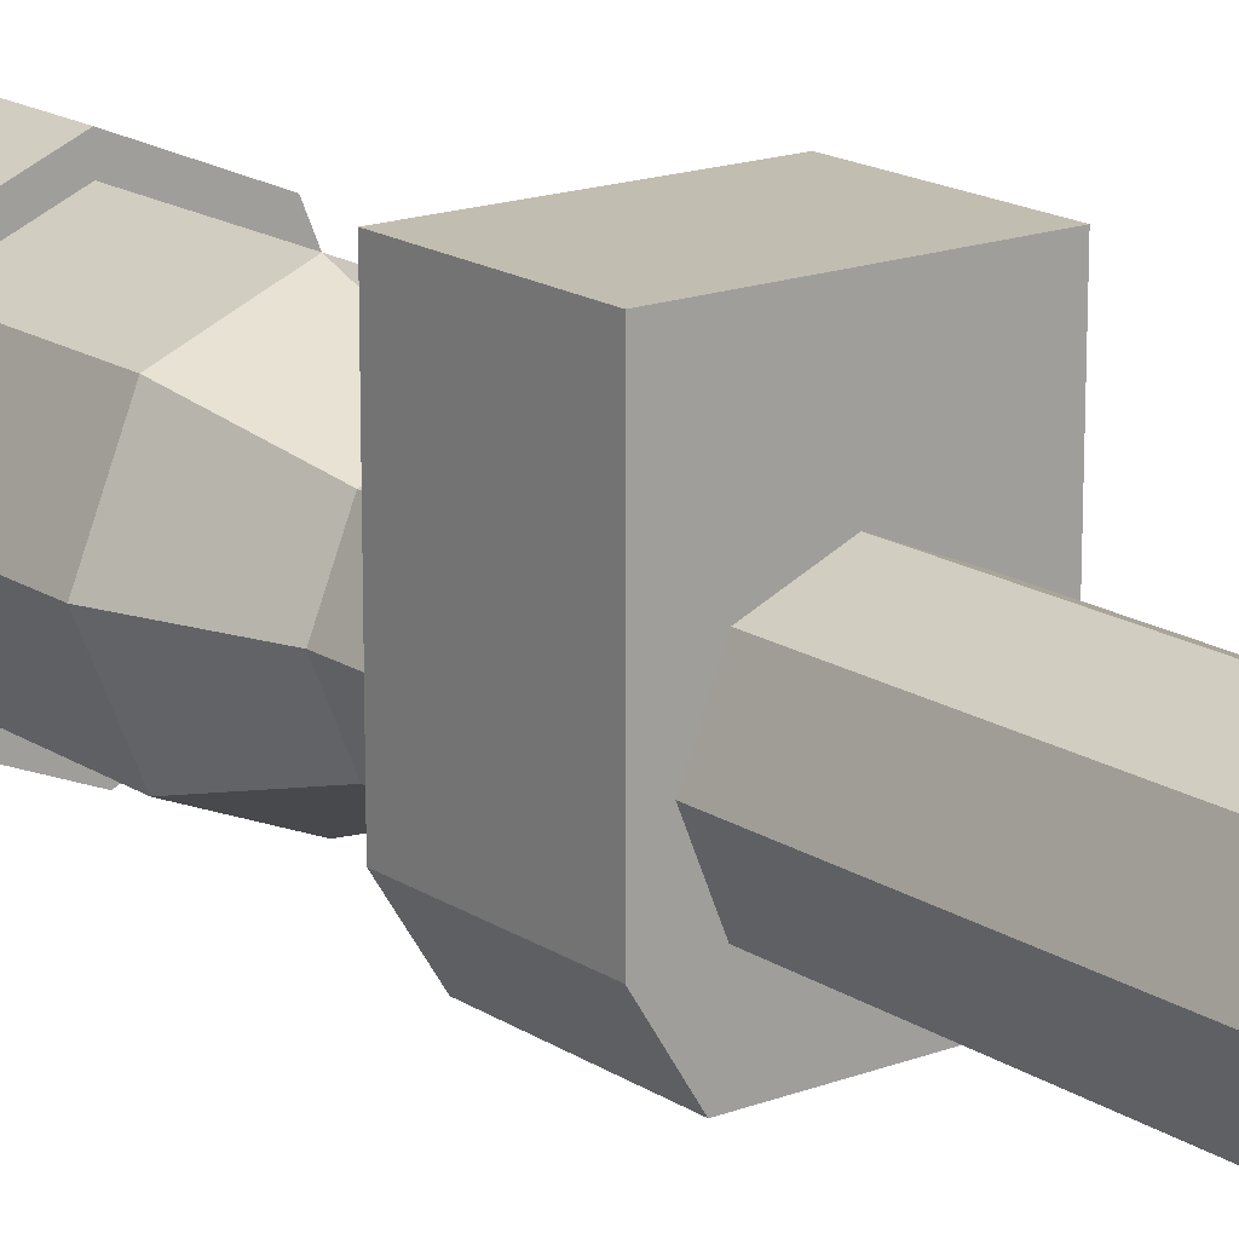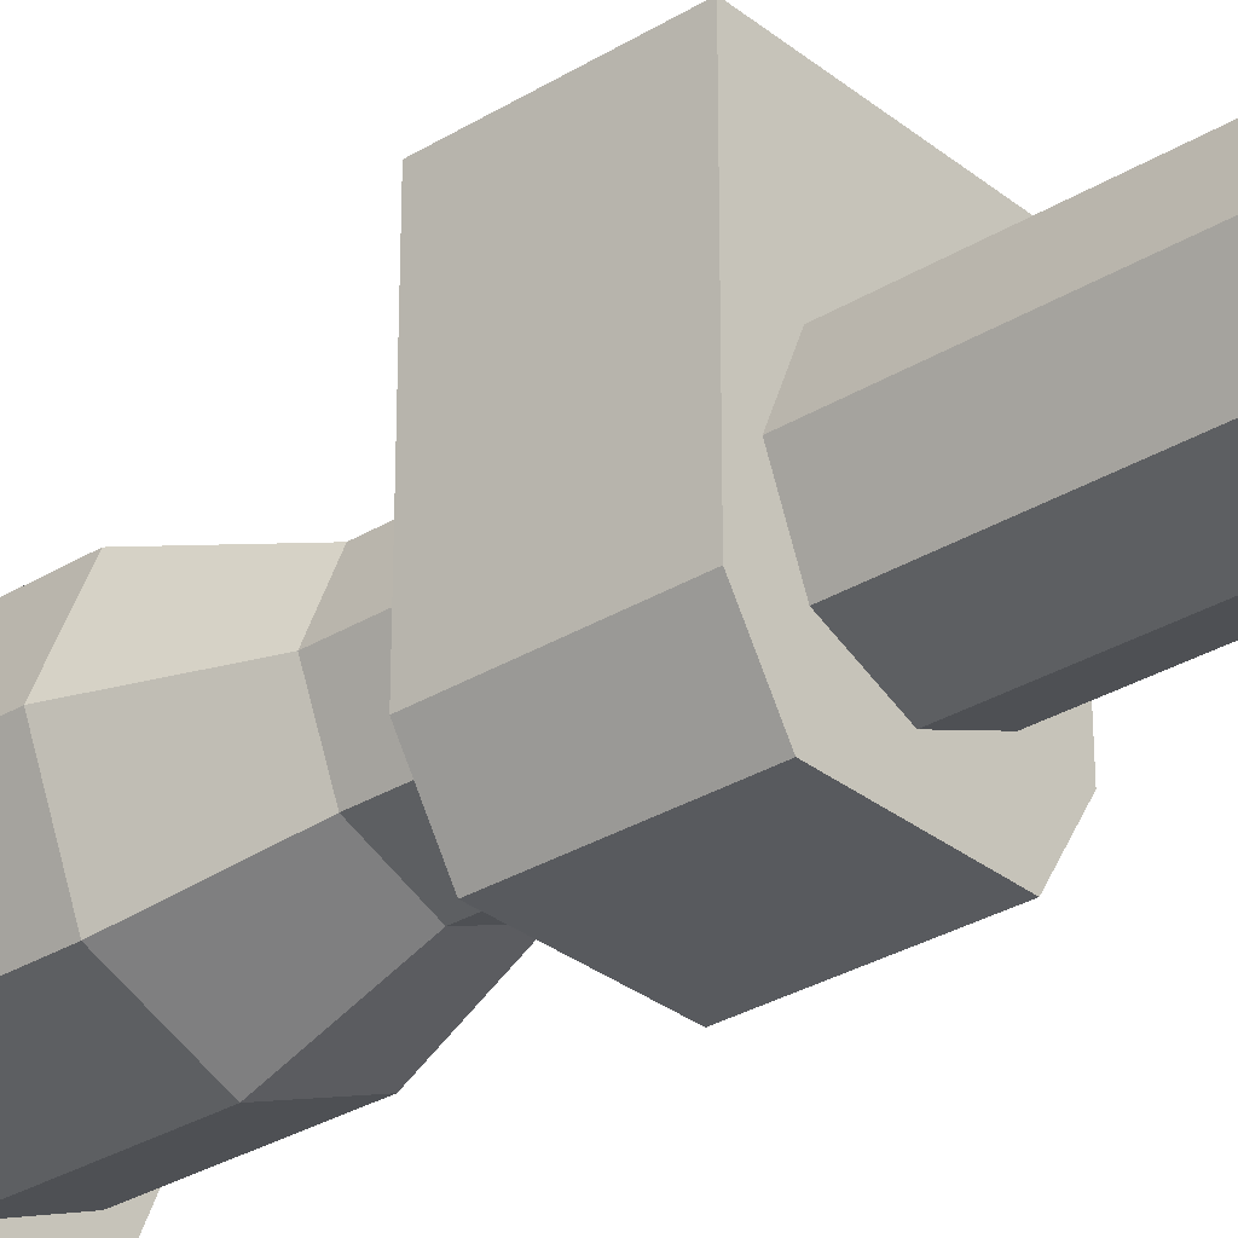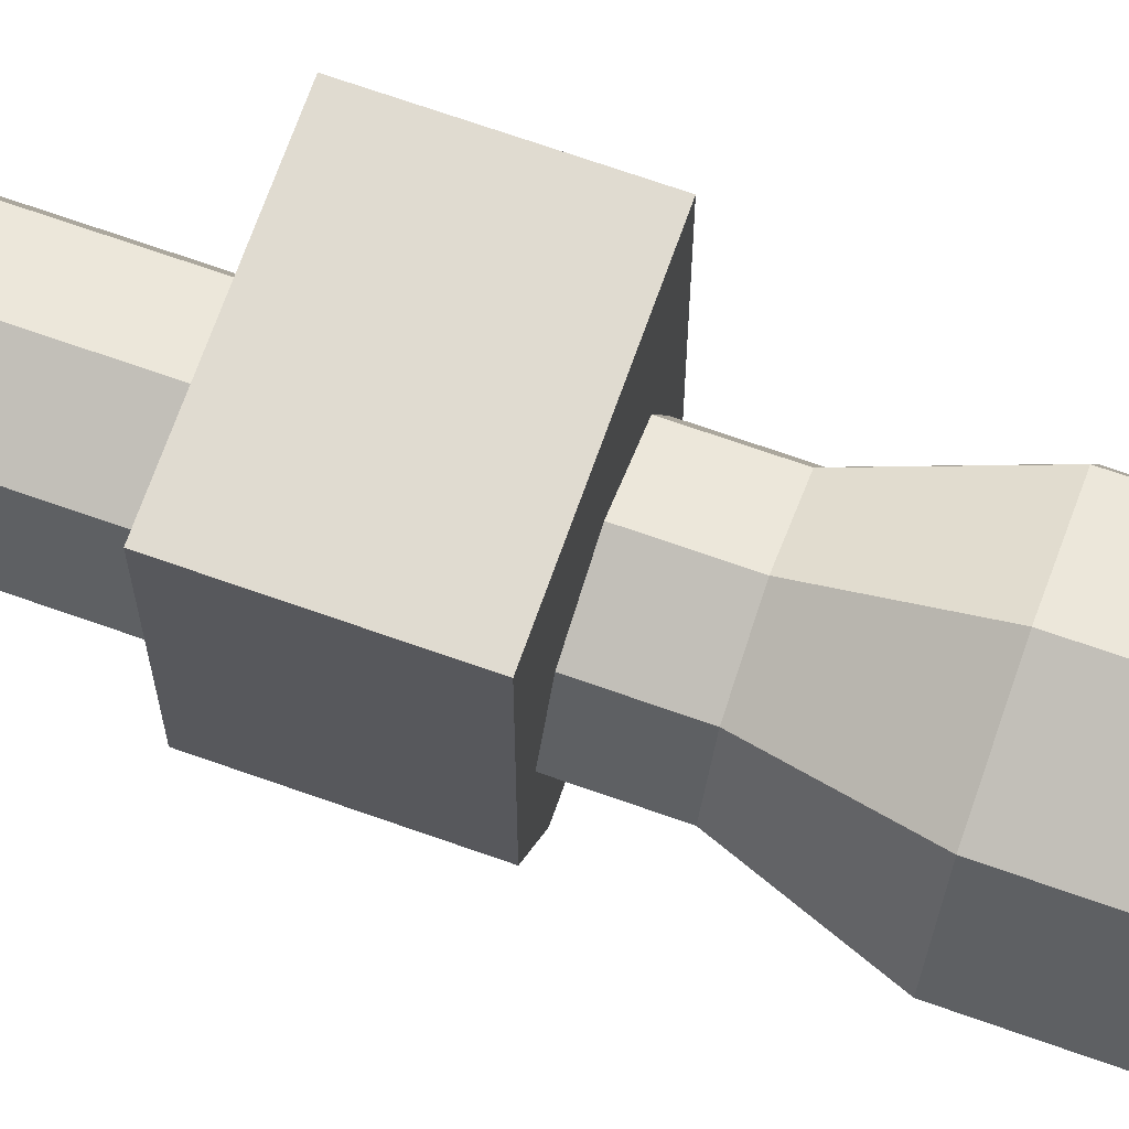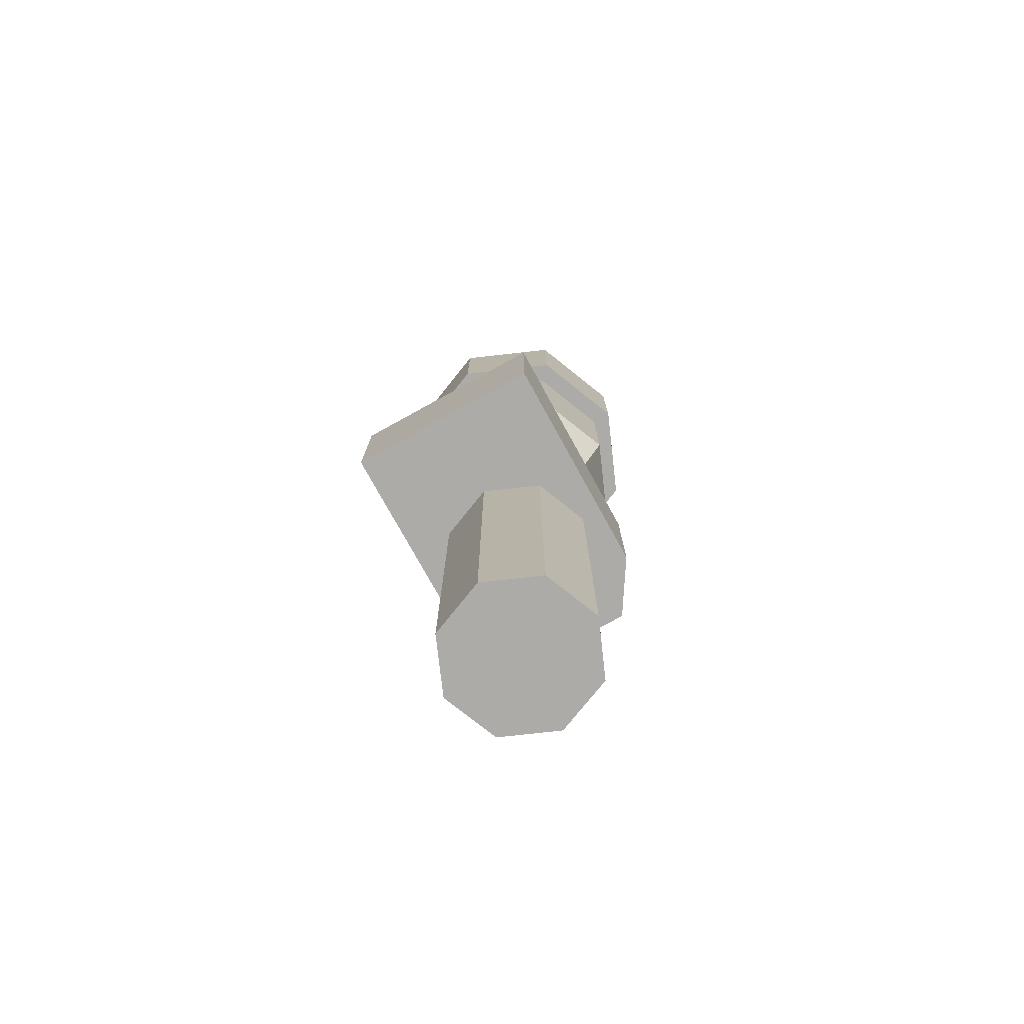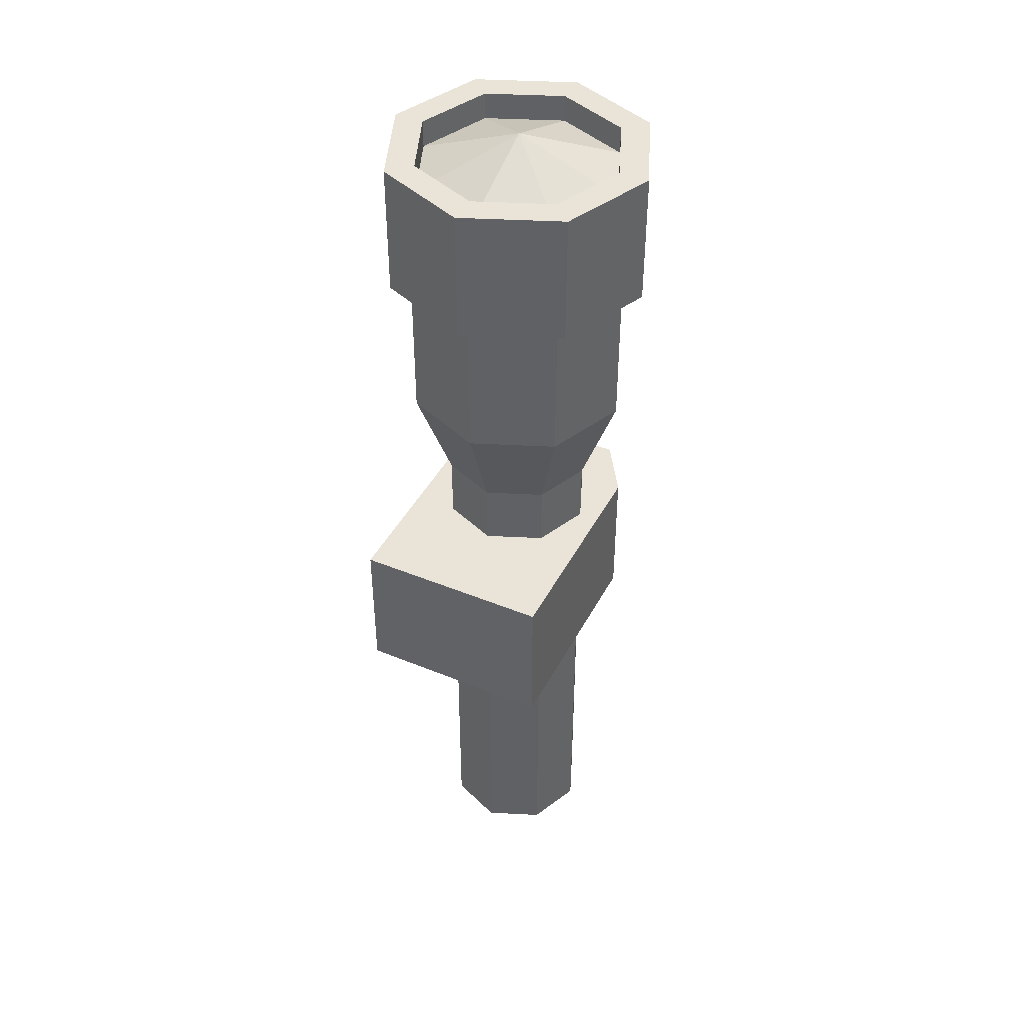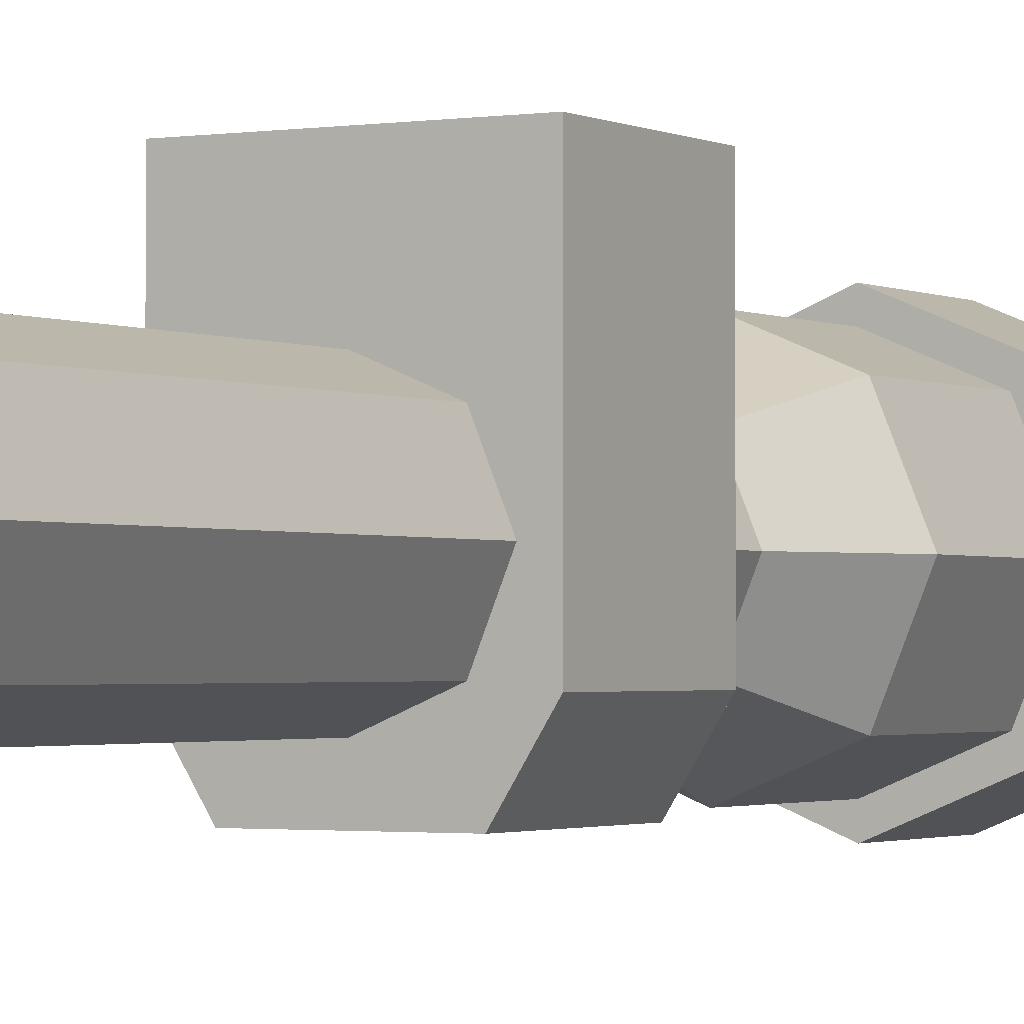
<metadata>
{"format":"obj","ext":"obj","renderer":"f3d","projection":"perspective","resolution":1024,"background":"white","views":[{"elev":16.8,"azim":142.4,"up":"+Y"},{"elev":-30.7,"azim":131.3,"up":"+Y"},{"elev":69.9,"azim":-70.5,"up":"+Y"},{"elev":-76.4,"azim":-151.1,"up":"+Z"},{"elev":43.1,"azim":-154.0,"up":"+Z"},{"elev":-1.7,"azim":-150.0,"up":"+Y"}]}
</metadata>
<code>
v 0.00939 -0.03805 -0.07263
v 0.01328 -0.02866 -0.07263
v 0.00939 -0.01927 -0.07263
v 0 -0.01538 -0.07263
v -0.00939 -0.01927 -0.07263
v -0.01328 -0.02866 -0.07263
v -0.00939 -0.03805 -0.07263
v 0 -0.04194 -0.07263
v 0.00939 -0.03805 0.02397
v 0.01328 -0.02866 0.02397
v 0.00939 -0.01927 0.02397
v 0 -0.01538 0.02397
v -0.00939 -0.01927 0.02397
v -0.01328 -0.02866 0.02397
v -0.00939 -0.03805 0.02397
v 0 -0.04194 0.02397
v 0 -0.02866 -0.07263
v 0.01383 -0.04249 0.04094
v 0.01955 -0.02866 0.04094
v 0.01383 -0.01484 0.04094
v 0 -0.00911 0.04094
v -0.01383 -0.01484 0.04094
v -0.01955 -0.02866 0.04094
v -0.01383 -0.04249 0.04094
v 0 -0.04821 0.04094
v 0.01383 -0.04249 0.0674
v 0.01955 -0.02866 0.0674
v 0.01383 -0.01484 0.0674
v 0 -0.00911 0.0674
v -0.01383 -0.01484 0.0674
v -0.01955 -0.02866 0.0674
v -0.01383 -0.04249 0.0674
v 0 -0.04821 0.0674
v 0.01643 -0.04509 0.0674
v 0.02323 -0.02866 0.0674
v 0.01643 -0.01224 0.0674
v 0 -0.005431 0.0674
v -0.01643 -0.01224 0.0674
v -0.02323 -0.02866 0.0674
v -0.01643 -0.04509 0.0674
v 0 -0.05189 0.0674
v 0.01643 -0.04509 0.09045
v 0.02323 -0.02866 0.09045
v 0.01643 -0.01224 0.09045
v 0 -0.005431 0.09045
v -0.01643 -0.01224 0.09045
v -0.02323 -0.02866 0.09045
v -0.01643 -0.04509 0.09045
v 0 -0.05189 0.09045
v 0.01277 -0.04143 0.09045
v 0.01806 -0.02866 0.09045
v 0.01277 -0.01589 0.09045
v 0 -0.01061 0.09045
v -0.01277 -0.01589 0.09045
v -0.01806 -0.02866 0.09045
v -0.01277 -0.04143 0.09045
v 0 -0.04672 0.09045
v 0.01277 -0.04143 0.08567
v 0.01806 -0.02866 0.08567
v 0 -0.02866 0.09295
v 0.01277 -0.01589 0.08567
v 0 -0.01061 0.08567
v -0.01277 -0.01589 0.08567
v -0.01806 -0.02866 0.08567
v -0.01277 -0.04143 0.08567
v 0 -0.04672 0.08567
v -0.01683 -0.03879 -0.0122
v -0.01683 -0.03879 0.01285
v -0.01683 0 -0.0122
v -0.01683 0 0.01285
v 0.01683 0 -0.0122
v 0.01683 0 0.01285
v 0.01683 -0.03879 -0.0122
v 0.01683 -0.03879 0.01285
v 0.01084 -0.0483 -0.0122
v 0.01084 -0.0483 0.01285
v -0.01084 -0.0483 0.01285
v -0.01084 -0.0483 -0.0122
f 1 2 10 9
f 2 3 11 10
f 3 4 12 11
f 4 5 13 12
f 5 6 14 13
f 6 7 15 14
f 7 8 16 15
f 8 1 9 16
f 2 1 17
f 3 2 17
f 4 3 17
f 5 4 17
f 6 5 17
f 7 6 17
f 8 7 17
f 1 8 17
f 58 59 60
f 59 61 60
f 61 62 60
f 62 63 60
f 63 64 60
f 64 65 60
f 65 66 60
f 66 58 60
f 9 10 19 18
f 10 11 20 19
f 11 12 21 20
f 12 13 22 21
f 13 14 23 22
f 14 15 24 23
f 15 16 25 24
f 16 9 18 25
f 18 19 27 26
f 19 20 28 27
f 20 21 29 28
f 21 22 30 29
f 22 23 31 30
f 23 24 32 31
f 24 25 33 32
f 25 18 26 33
f 26 27 35 34
f 27 28 36 35
f 28 29 37 36
f 29 30 38 37
f 30 31 39 38
f 31 32 40 39
f 32 33 41 40
f 33 26 34 41
f 34 35 43 42
f 35 36 44 43
f 36 37 45 44
f 37 38 46 45
f 38 39 47 46
f 39 40 48 47
f 40 41 49 48
f 41 34 42 49
f 42 43 51 50
f 43 44 52 51
f 44 45 53 52
f 45 46 54 53
f 46 47 55 54
f 47 48 56 55
f 48 49 57 56
f 49 42 50 57
f 50 51 59 58
f 51 52 61 59
f 52 53 62 61
f 53 54 63 62
f 54 55 64 63
f 55 56 65 64
f 56 57 66 65
f 57 50 58 66
f 67 68 70 69
f 69 70 72 71
f 71 72 74 73
f 75 76 77 78
f 68 74 72 70
f 73 67 69 71
f 73 74 76 75
f 74 68 77 76
f 68 67 78 77
f 67 73 75 78

</code>
